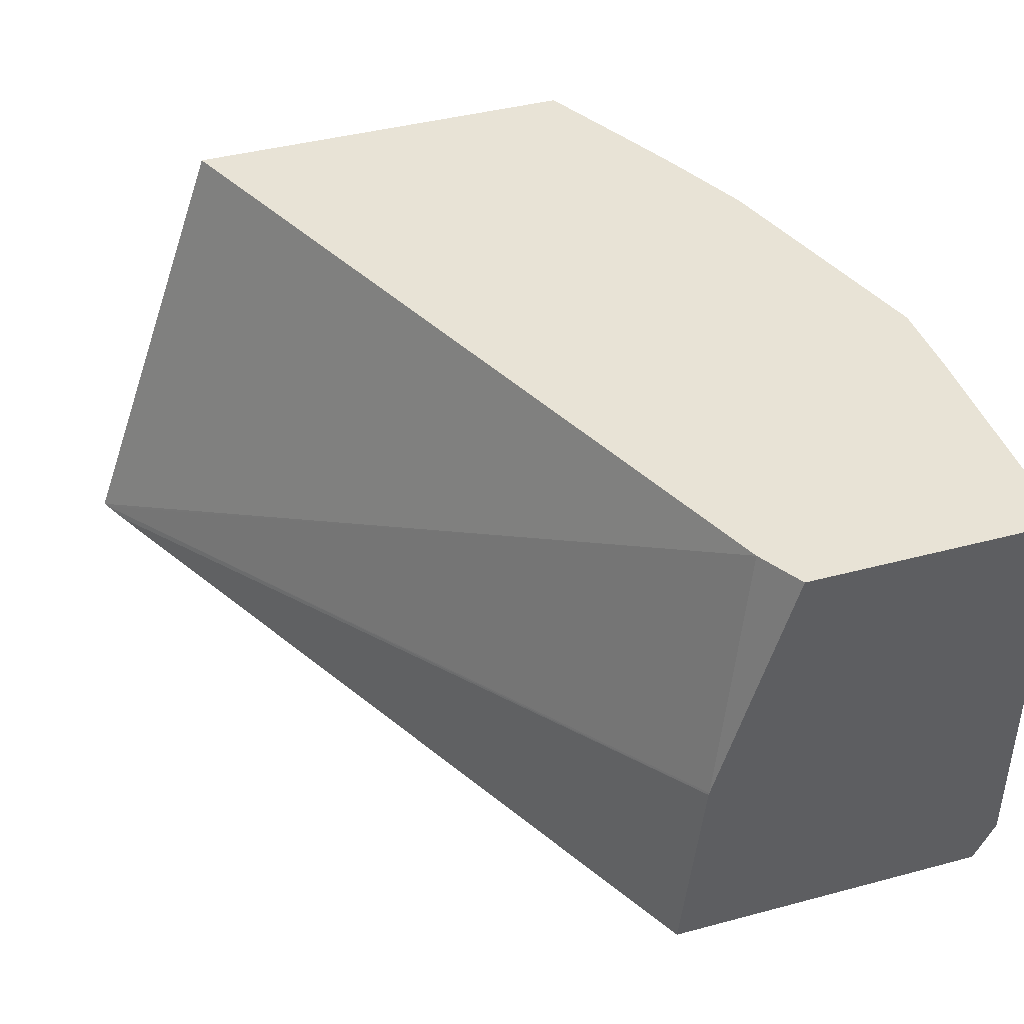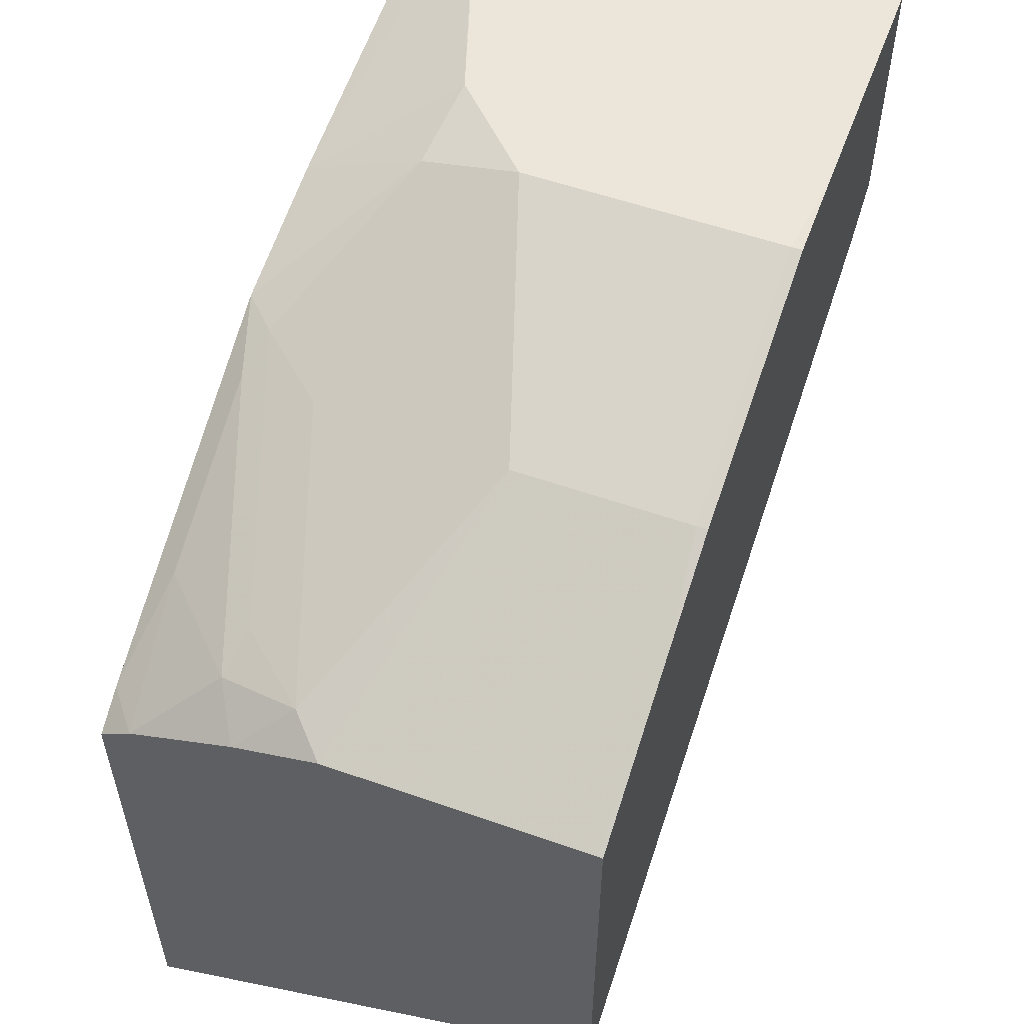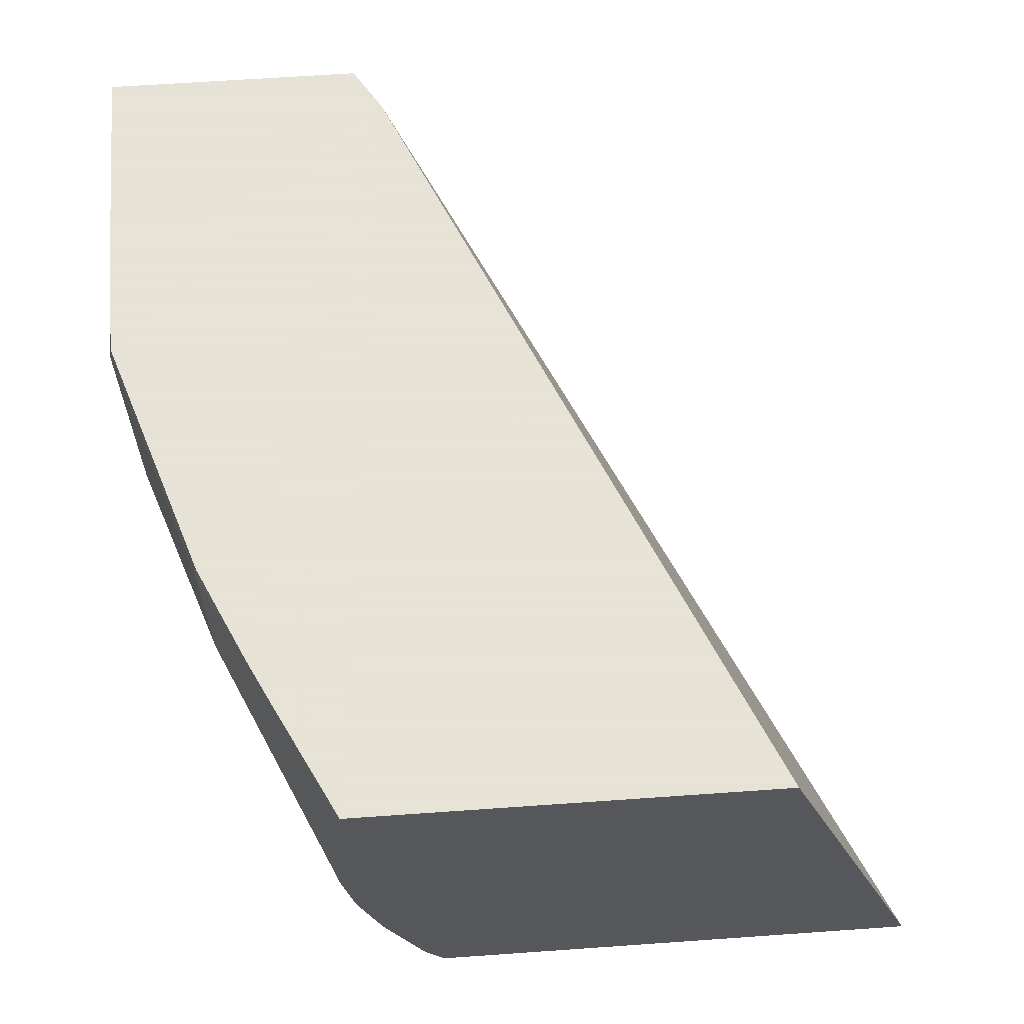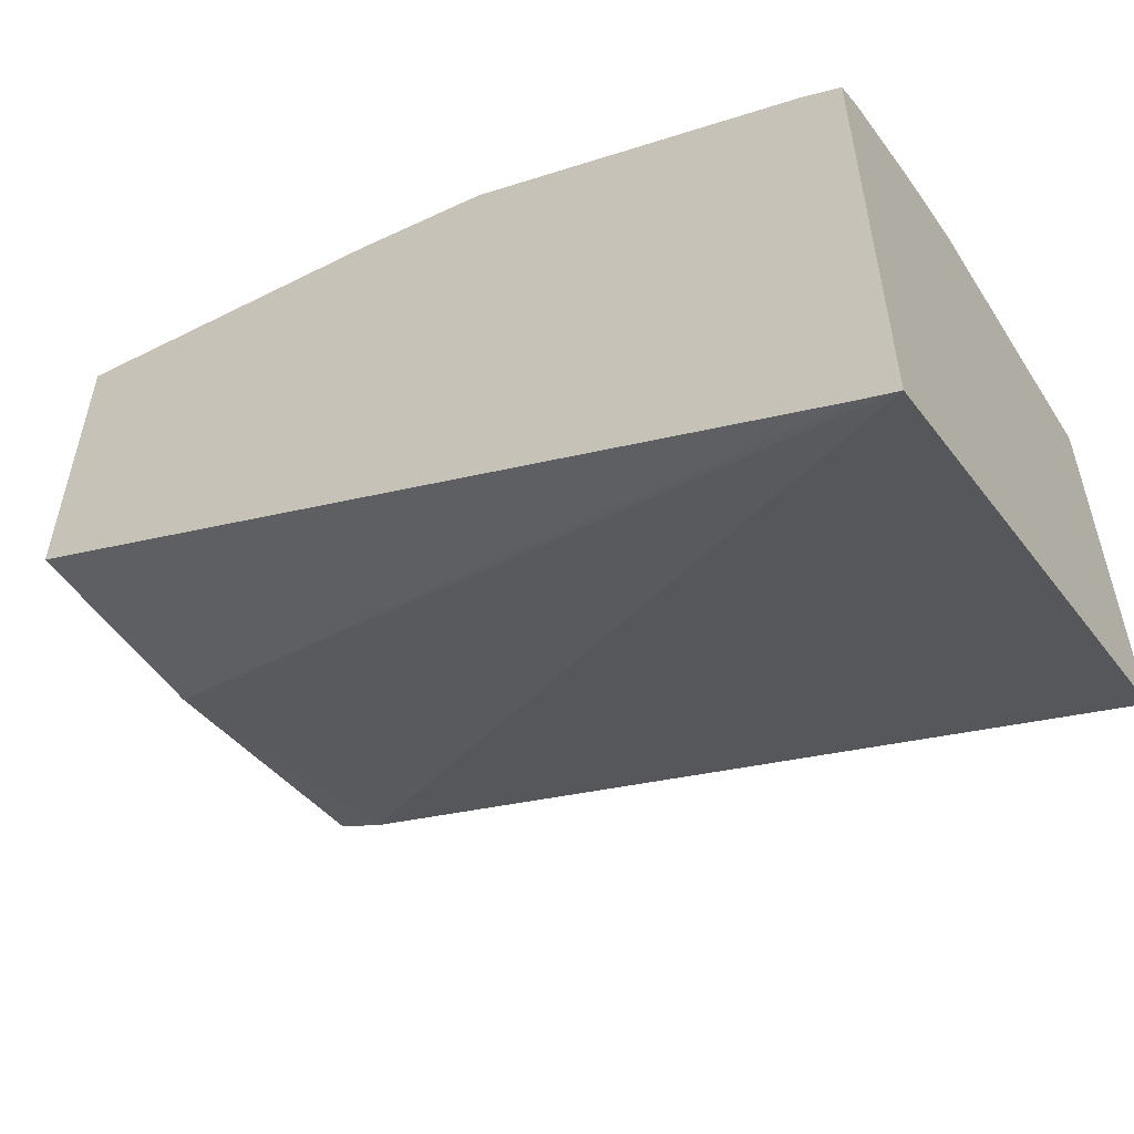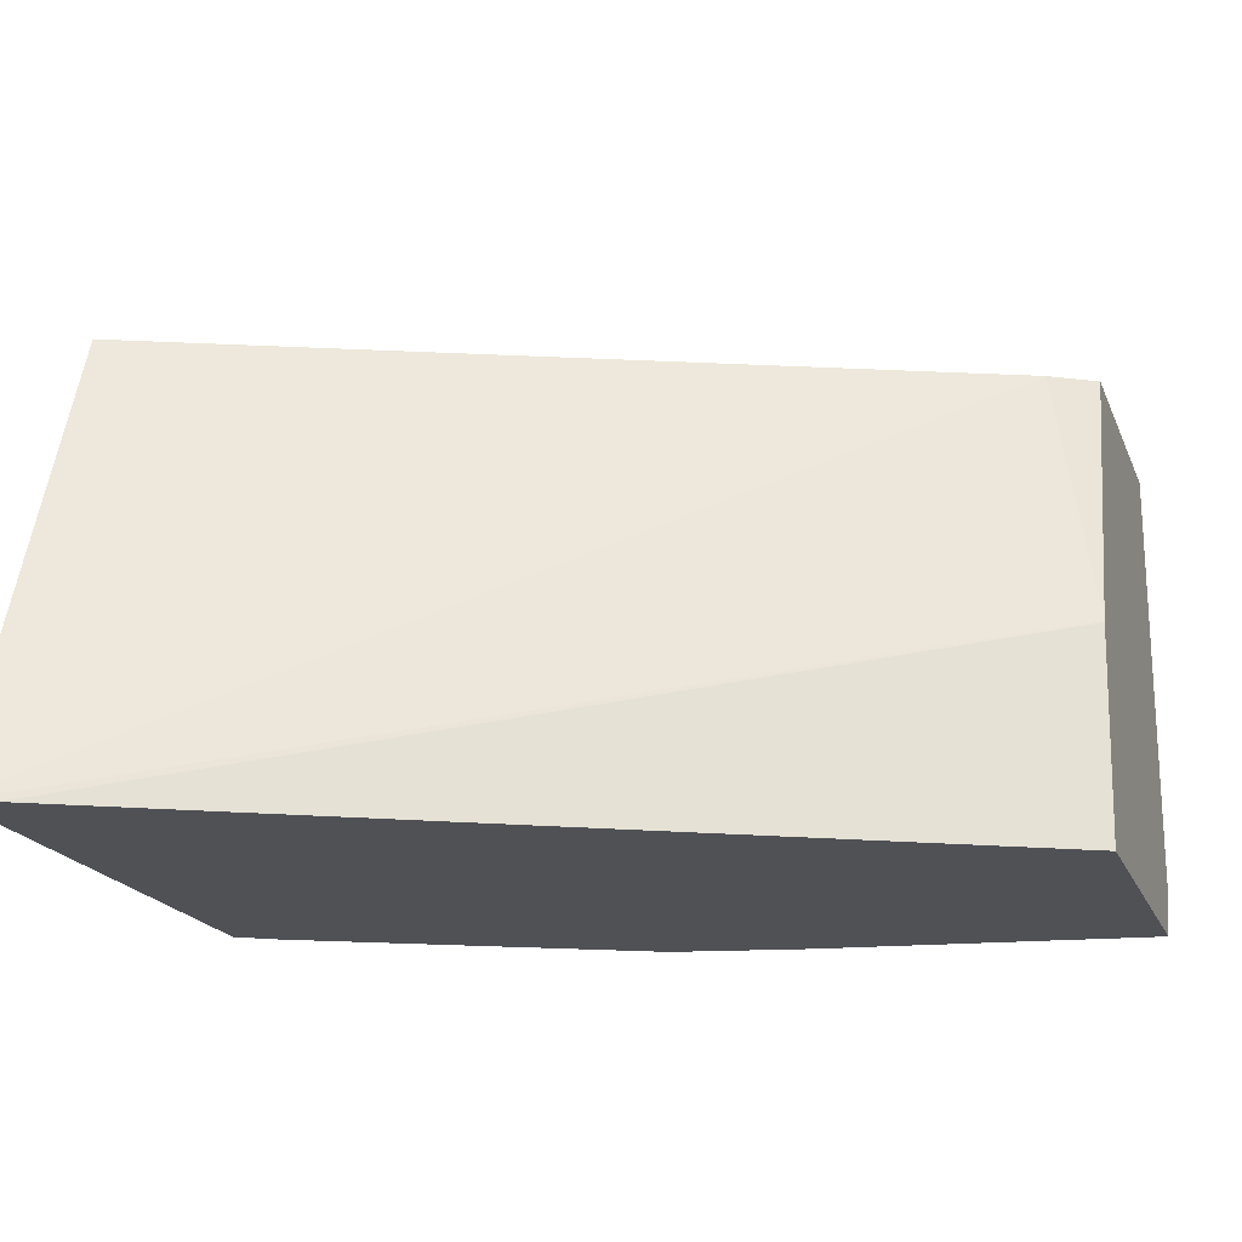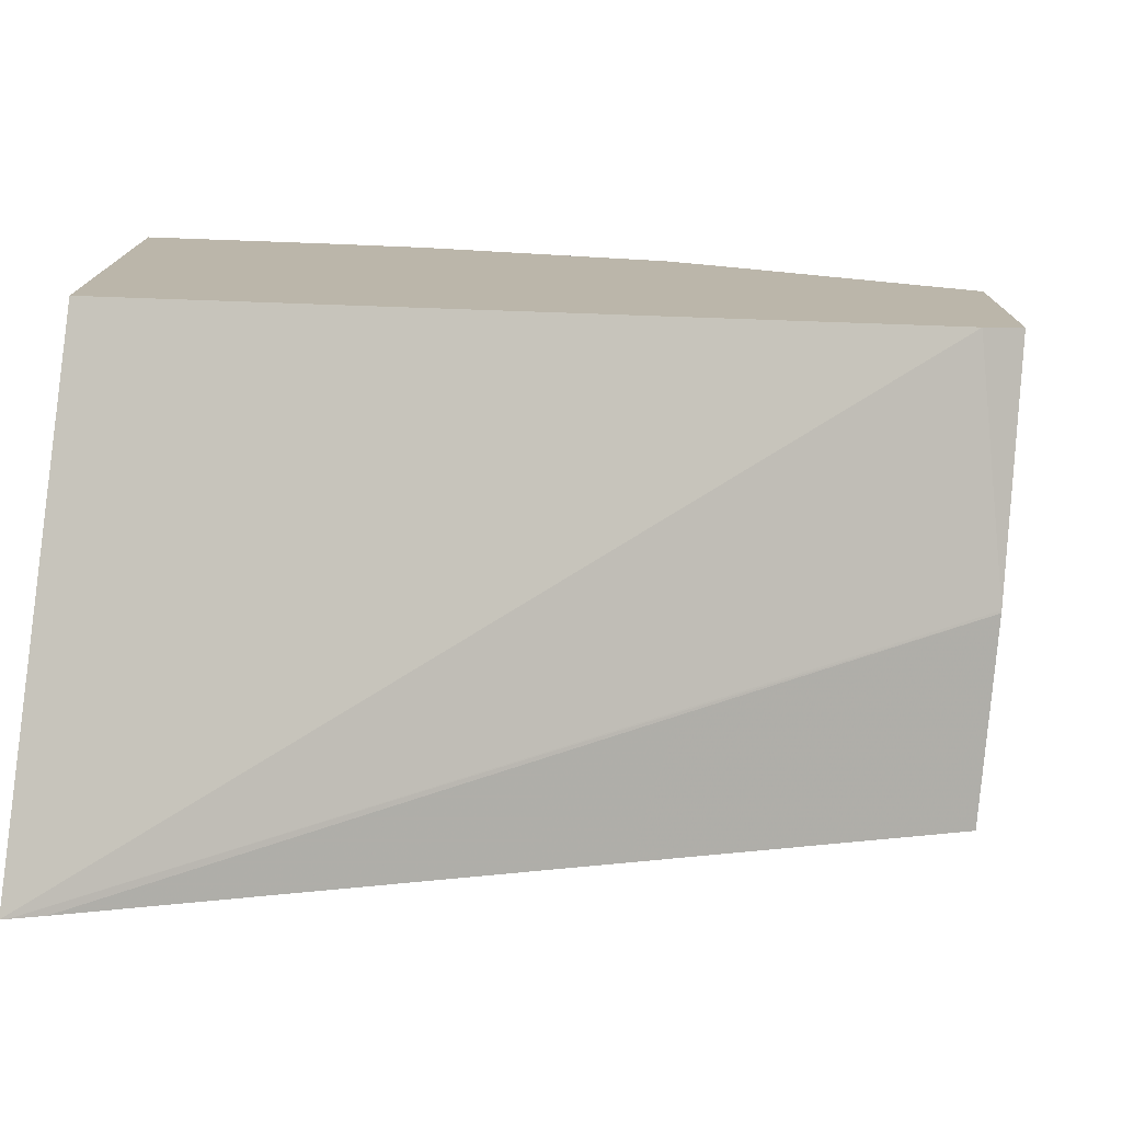
<metadata>
{"format":"obj","ext":"obj","renderer":"f3d","projection":"perspective","resolution":1024,"background":"white","views":[{"elev":41.9,"azim":-107.8,"up":"+Y"},{"elev":55.5,"azim":110.3,"up":"+Z"},{"elev":62.8,"azim":85.9,"up":"+Y"},{"elev":-55.6,"azim":31.8,"up":"+Z"},{"elev":-19.5,"azim":-161.8,"up":"+Y"},{"elev":-76.6,"azim":174.5,"up":"+Z"}]}
</metadata>
<code>
v 0.3598 -0.4469 0.4809
v 0.3573 -0.4469 0.4821
v 0.02056 -0.2457 0.6994
v 0.3598 -0.2457 0.5526
v 0.3598 -0.4469 0.6957
v 0.3452 -0.4469 0.4882
v 0.001027 -0.3573 0.6789
v 0.001027 -0.3562 0.6791
v 0.001027 -0.2457 0.7113
v 0.3598 -0.2457 0.7307
v 0.3598 -0.4339 0.7044
v 0.3436 -0.4469 0.7057
v 0.001027 -0.4469 0.6696
v 0.001027 -0.2457 0.8218
v 0.3598 -0.2476 0.7312
v 0.3127 -0.2457 0.7547
v 0.3598 -0.3903 0.7213
v 0.3394 -0.402 0.7325
v 0.3037 -0.4377 0.7325
v 0.2322 -0.4377 0.7682
v 0.2722 -0.4469 0.7414
v 0.001027 -0.4469 0.8126
v 0.001027 -0.4278 0.8218
v 0.1072 -0.2457 0.8218
v 0.3598 -0.3548 0.7312
v 0.2501 -0.2501 0.7861
v 0.2903 -0.2457 0.766
v 0.3454 -0.3692 0.7384
v 0.3216 -0.3975 0.7414
v 0.2143 -0.4332 0.7771
v 0.2007 -0.4469 0.7771
v 0.001027 -0.4289 0.8215
v 0.1429 -0.4469 0.79
v 0.1072 -0.393 0.8218
v 0.1429 -0.2501 0.8218
v 0.1421 -0.2457 0.8209
v 0.2501 -0.3216 0.7861
v 0.2739 -0.3335 0.7741
v 0.2492 -0.2457 0.7852
v 0.2382 -0.4049 0.7741
v 0.1429 -0.3975 0.8129
v 0.1606 -0.4469 0.7861
v 0.1429 -0.3573 0.8218
v 0.1668 -0.3692 0.8099
f 24 35 36
f 18 28 29
f 23 32 34
f 22 33 32
f 20 31 21
f 20 30 31
f 20 29 30
f 18 20 19
f 18 29 20
f 15 26 37
f 17 25 28
f 16 27 26
f 15 37 25
f 15 16 26
f 14 35 24
f 14 43 35
f 14 34 43
f 25 37 38
f 17 28 18
f 25 38 28
f 32 33 34
f 26 39 36
f 14 23 34
f 41 44 43
f 40 44 41
f 38 44 40
f 37 44 38
f 37 43 44
f 34 41 43
f 33 41 34
f 26 27 39
f 33 42 41
f 30 41 31
f 30 40 41
f 29 40 30
f 28 40 29
f 28 38 40
f 26 43 37
f 26 35 43
f 26 36 35
f 31 41 42
f 12 20 21
f 7 9 8
f 11 19 12
f 2 6 7
f 1 6 2
f 1 13 6
f 1 22 13
f 1 33 22
f 1 42 33
f 1 31 42
f 1 21 31
f 1 5 12
f 1 11 5
f 1 17 11
f 1 25 17
f 1 15 25
f 1 10 15
f 1 4 10
f 1 3 4
f 1 2 3
f 2 7 8
f 2 8 3
f 1 12 21
f 3 9 14
f 3 8 9
f 11 18 19
f 11 17 18
f 10 16 15
f 12 19 20
f 7 14 9
f 7 32 23
f 7 22 32
f 7 13 22
f 7 23 14
f 6 13 7
f 3 24 36
f 3 36 39
f 3 39 27
f 3 27 16
f 3 14 24
f 3 10 4
f 5 11 12
f 3 16 10

</code>
